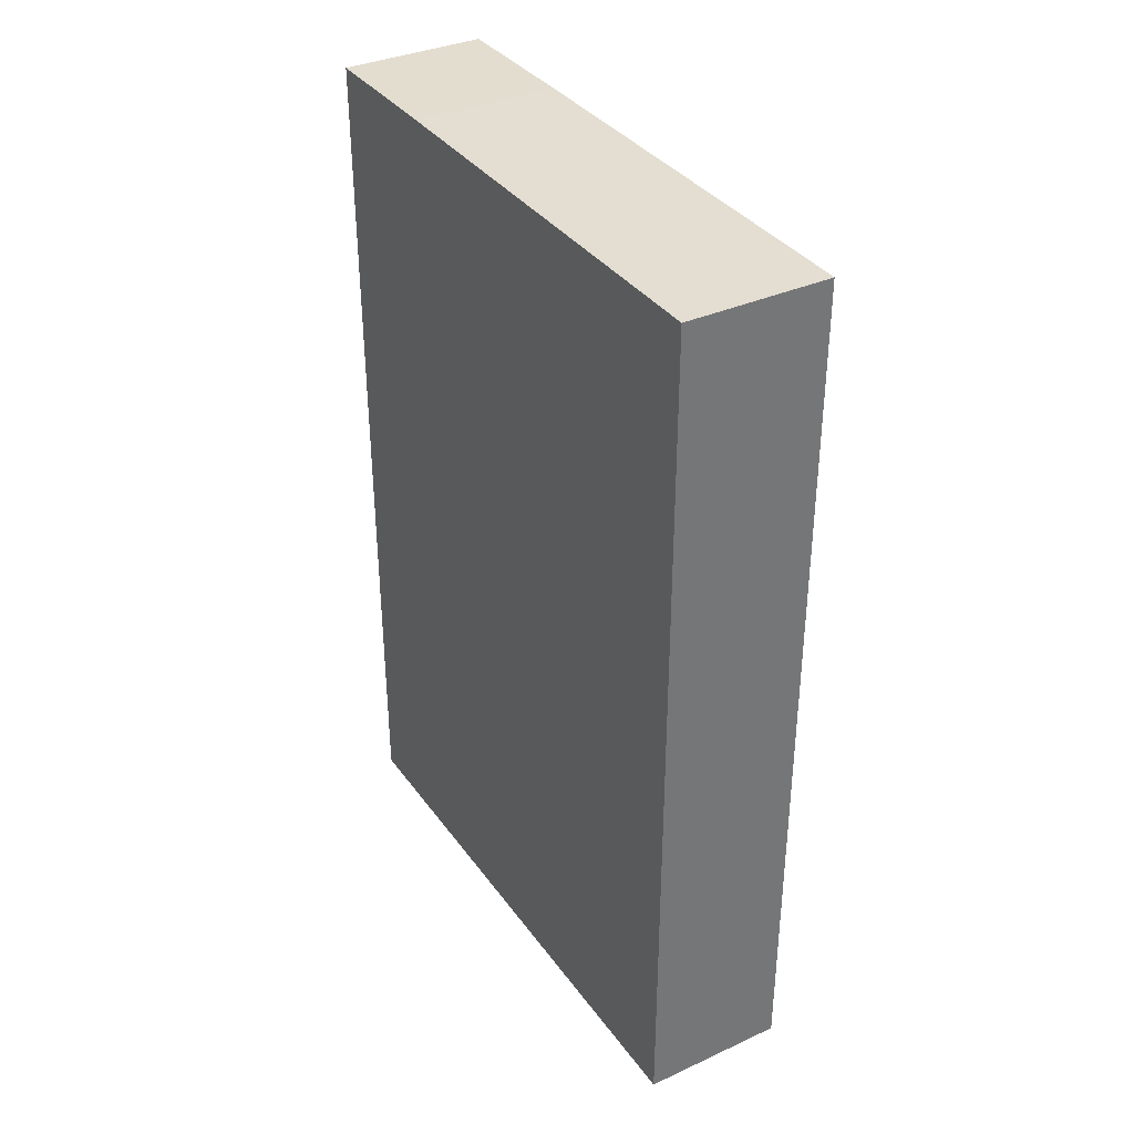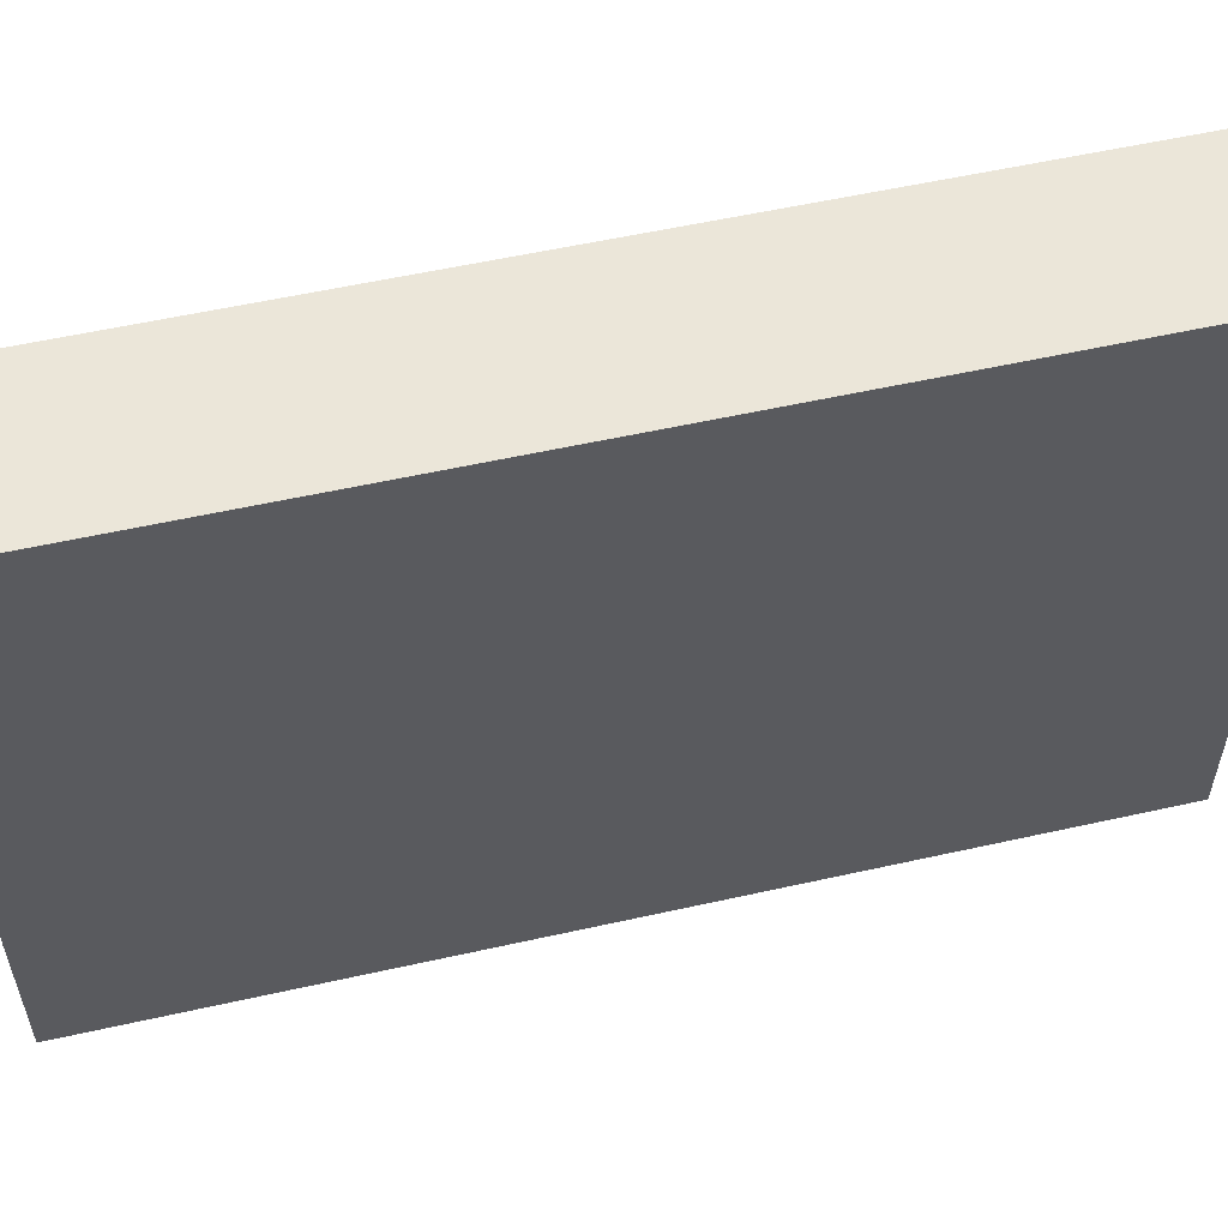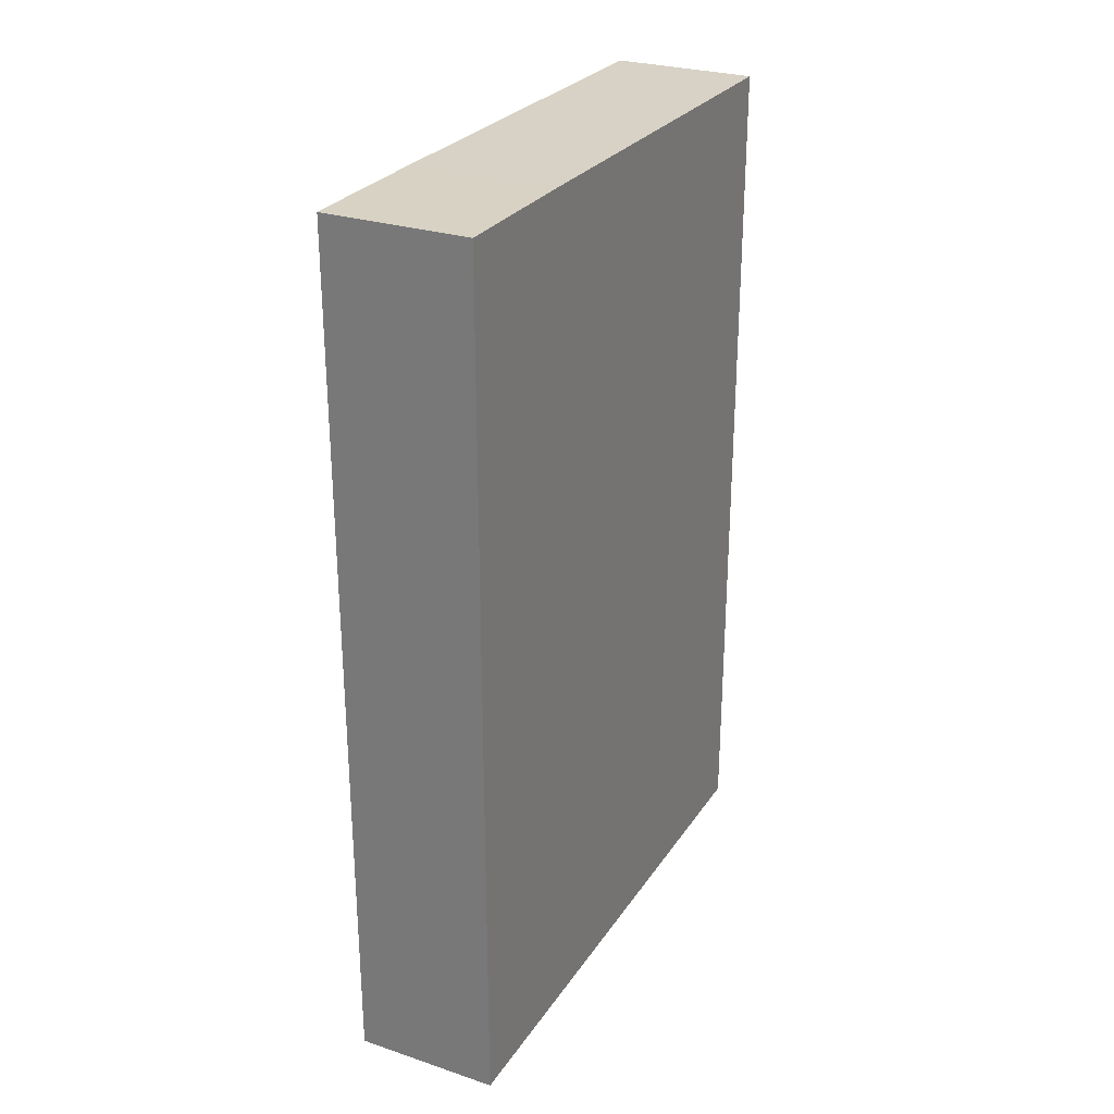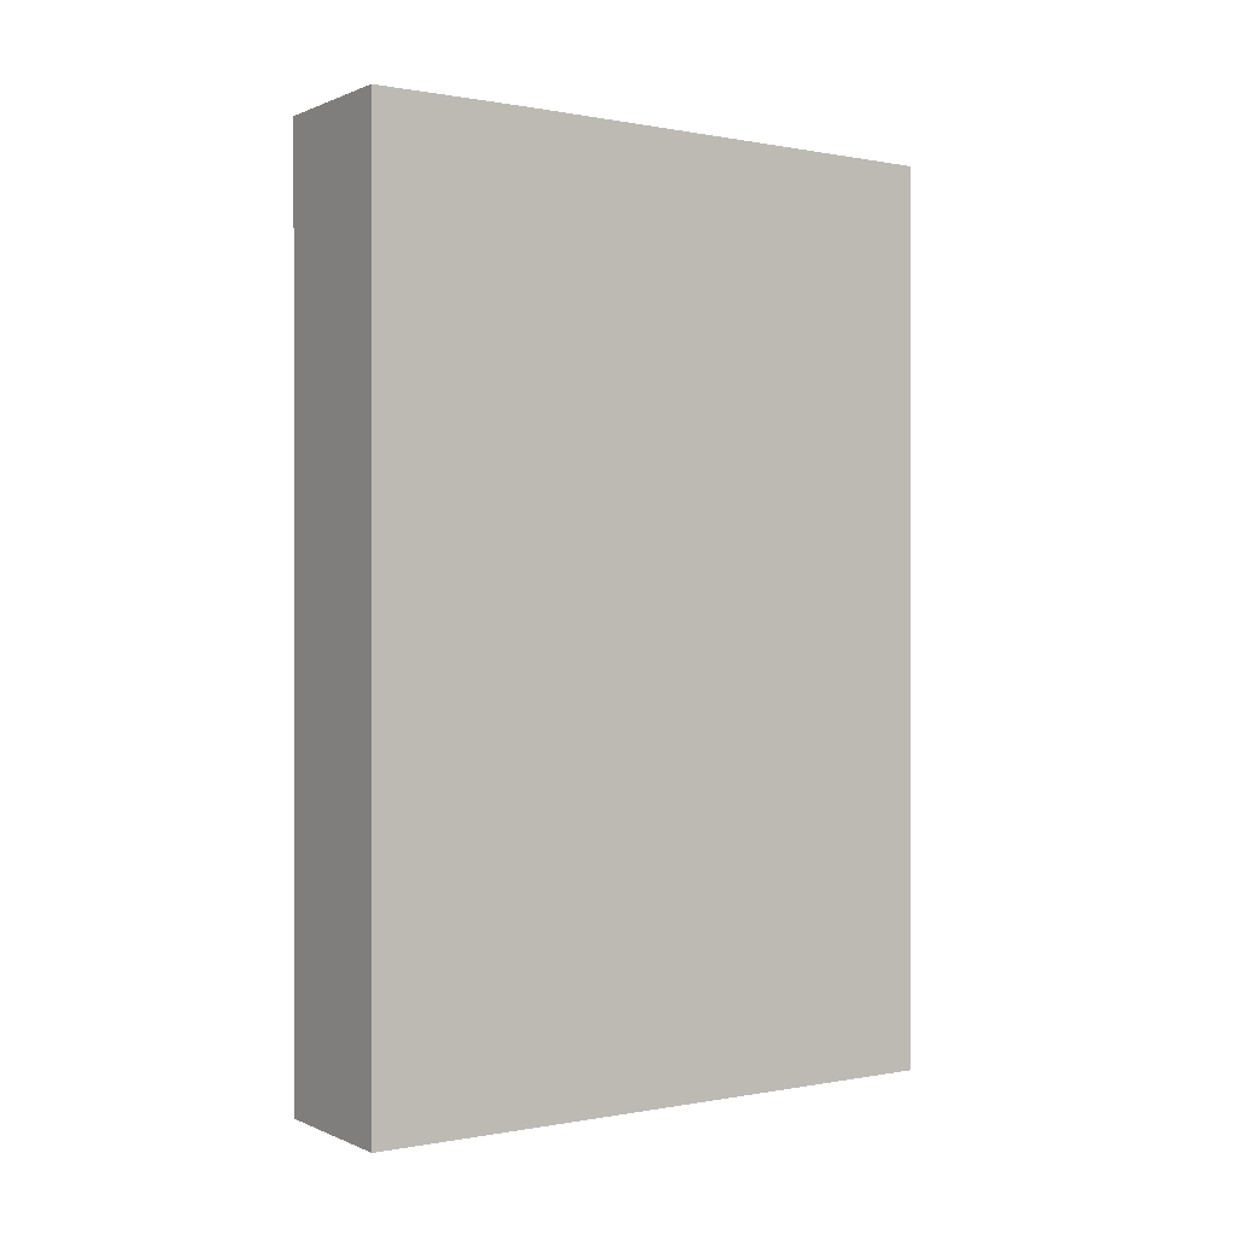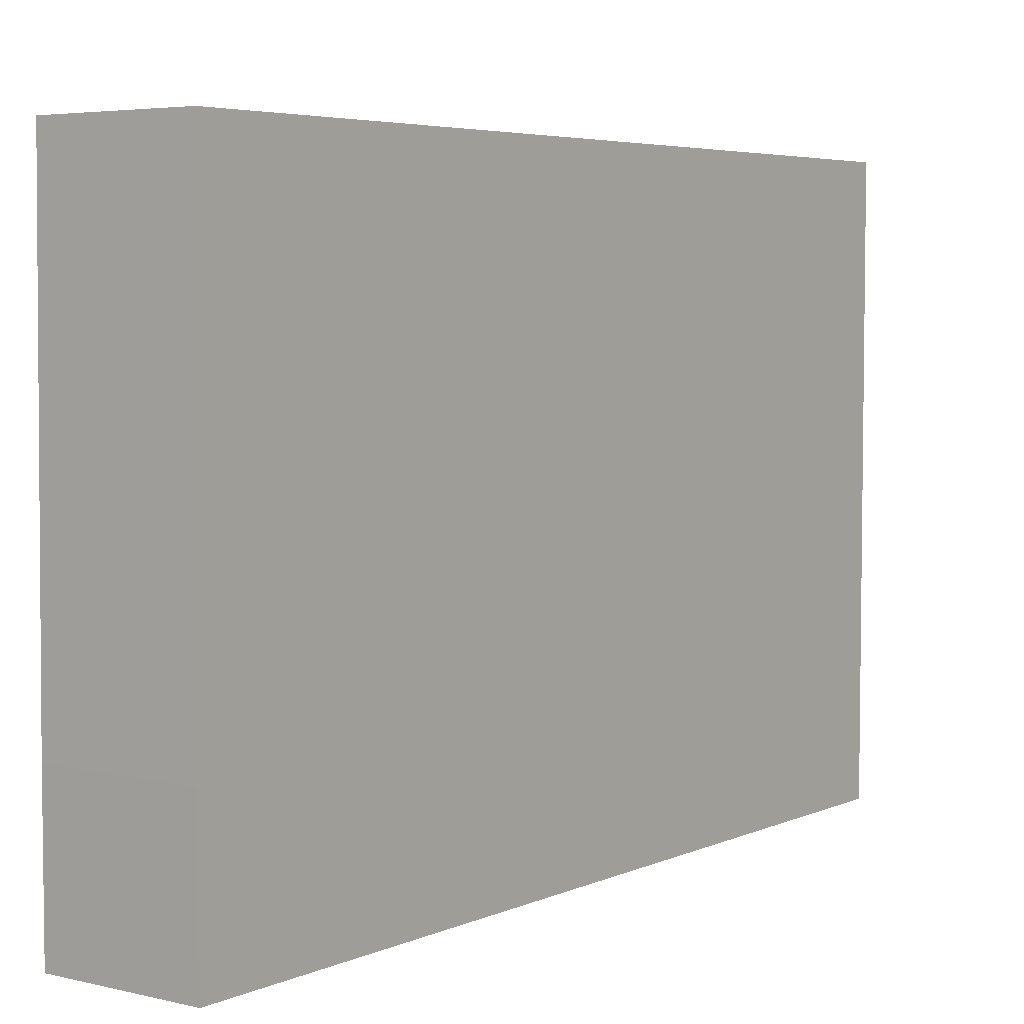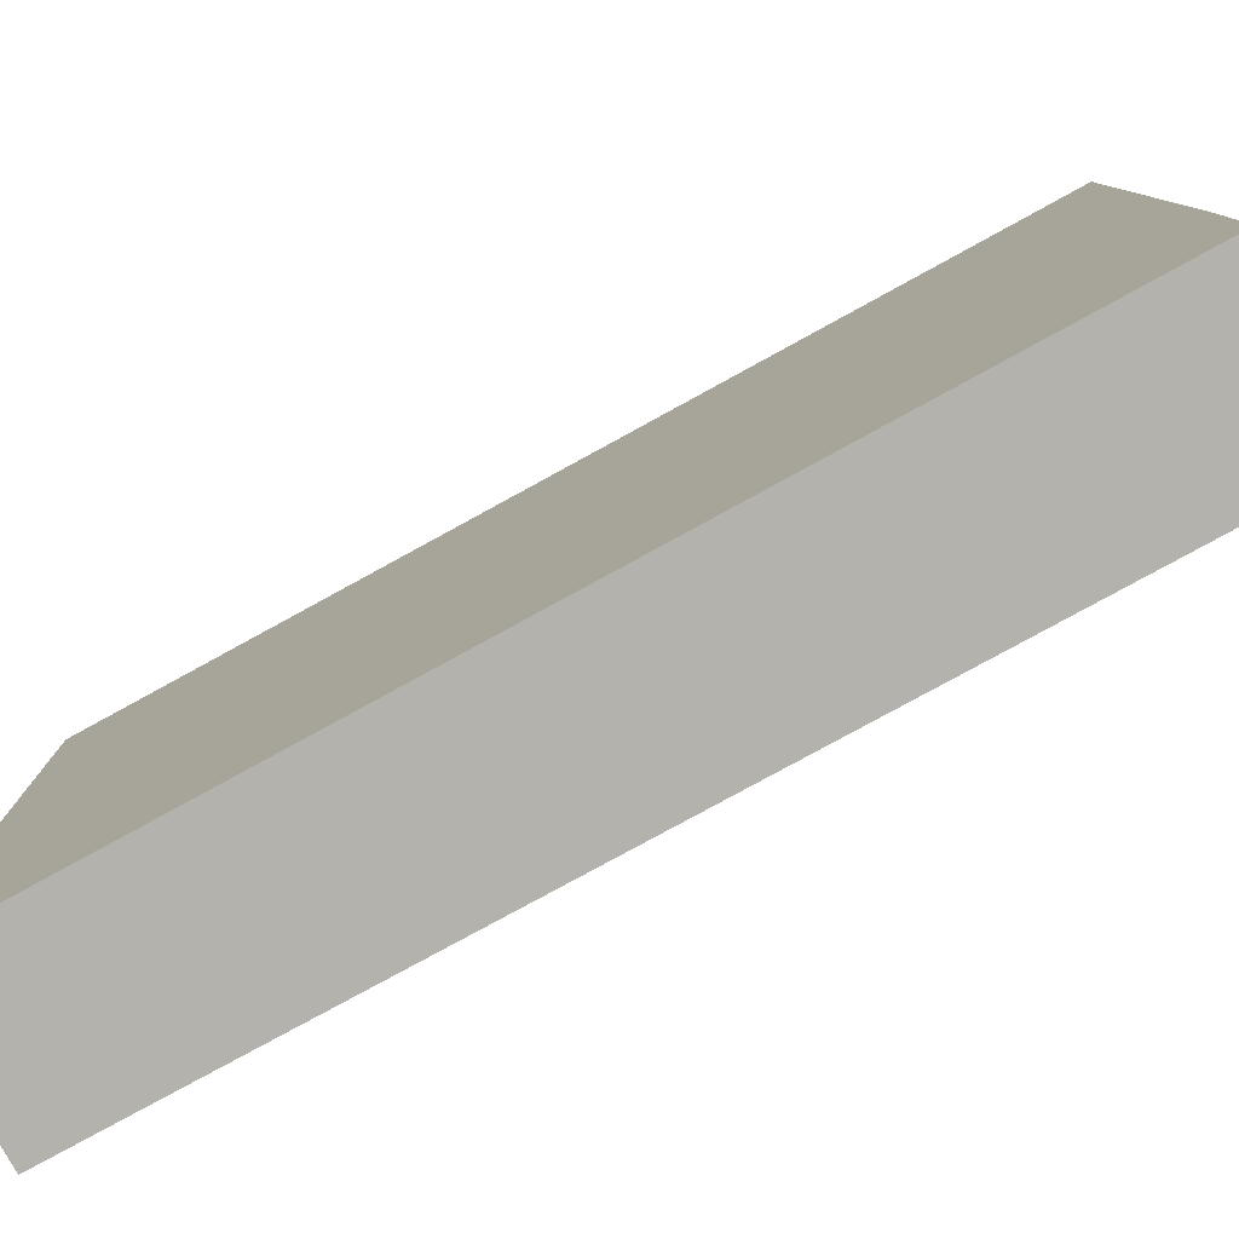
<metadata>
{"format":"obj","ext":"obj","renderer":"f3d","projection":"perspective","resolution":1024,"background":"white","views":[{"elev":35.5,"azim":-31.0,"up":"+Y"},{"elev":56.1,"azim":-103.2,"up":"+Z"},{"elev":27.7,"azim":-153.2,"up":"+Y"},{"elev":0.4,"azim":-123.8,"up":"+Y"},{"elev":4.8,"azim":-143.3,"up":"+Z"},{"elev":-79.5,"azim":118.7,"up":"+Z"}]}
</metadata>
<code>
g pb_Mesh220958
v 4 3.014 0
v 3 3.014 0
v 4 3.015 -1
v 3 3.015 -1
v 4 -3 3
v 3 -3 3
v 3 2.986 3
v 4 2.986 3
v 3 -3 0
v 3 -3 -1
v 3 3.015 -1
v 3 3.014 0
v 3 3.015 -1
v 4 -3 -1
v 4 3.015 -1
v 3 -3 -1
v 3 3.014 0
v 4 3.014 0
v 3 2.986 3
v 4 2.986 3
v 4 -3 0
v 3 -3 0
v 4 -3 3
v 3 -3 3
v 3 -3 3
v 3 2.986 3
v 4 3.014 0
v 4 -3 0
v 4 2.986 3
v 4 -3 3
v 4 3.015 -1
v 4 -3 0
v 4 3.014 0
v 4 -3 -1
v 4 -3 -1
v 3 -3 -1
g pb_Mesh220958_0
g pb_Mesh220958_1
f 3 2 1
f 3 4 2
f 7 6 5
f 7 5 8
f 11 10 9
f 11 9 12
f 15 14 13
f 14 16 13
f 19 18 17
f 19 20 18
f 23 22 21
f 23 24 22
f 25 12 9
f 25 26 12
f 29 28 27
f 29 30 28
f 33 32 31
f 32 34 31
f 21 22 35
f 22 36 35

</code>
